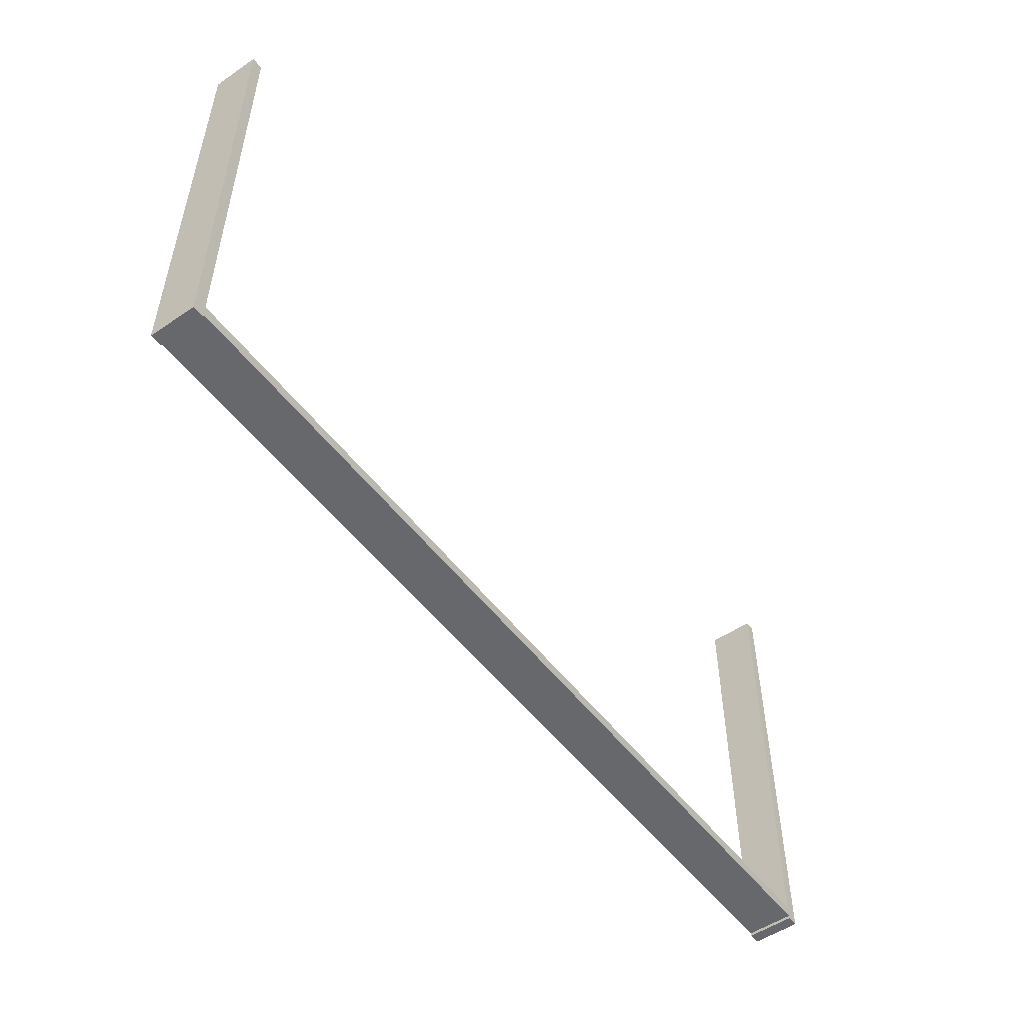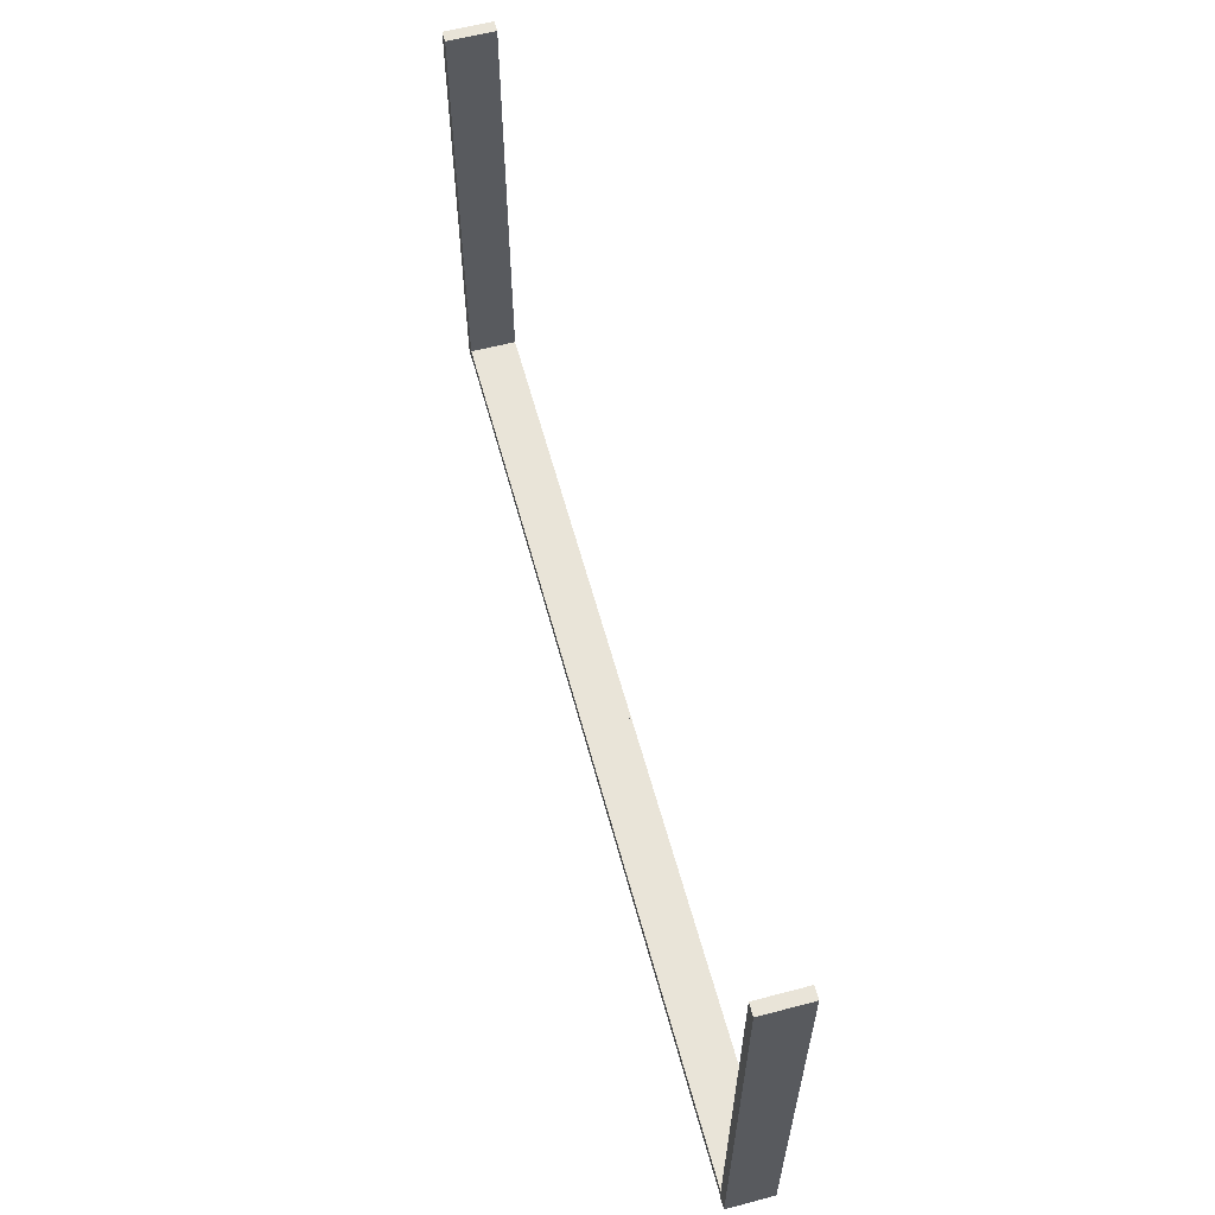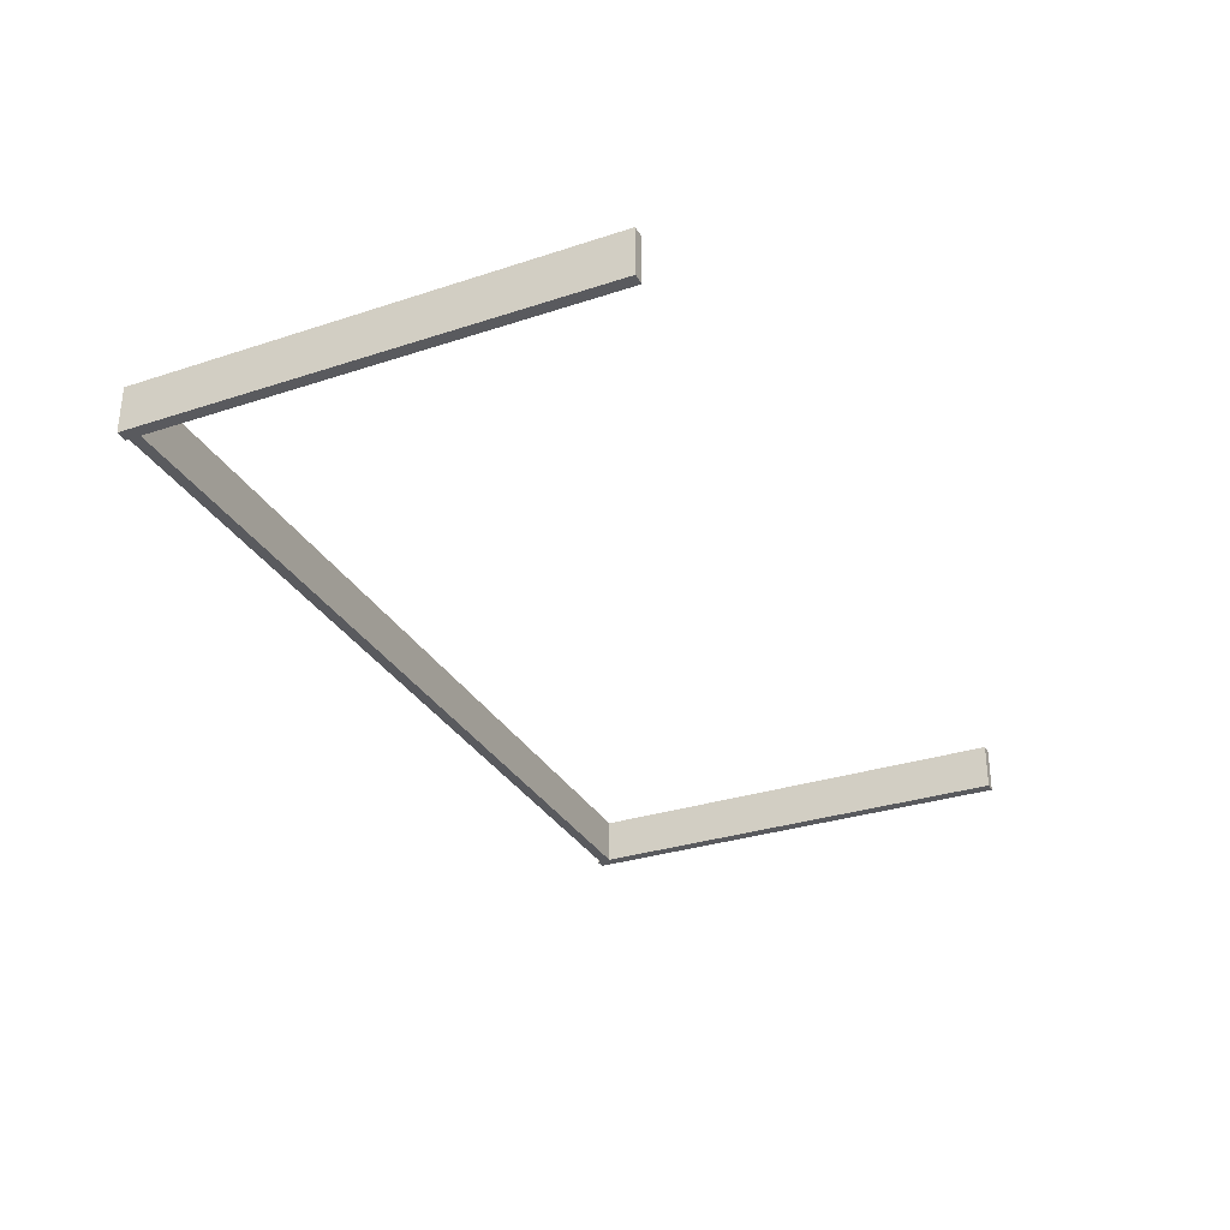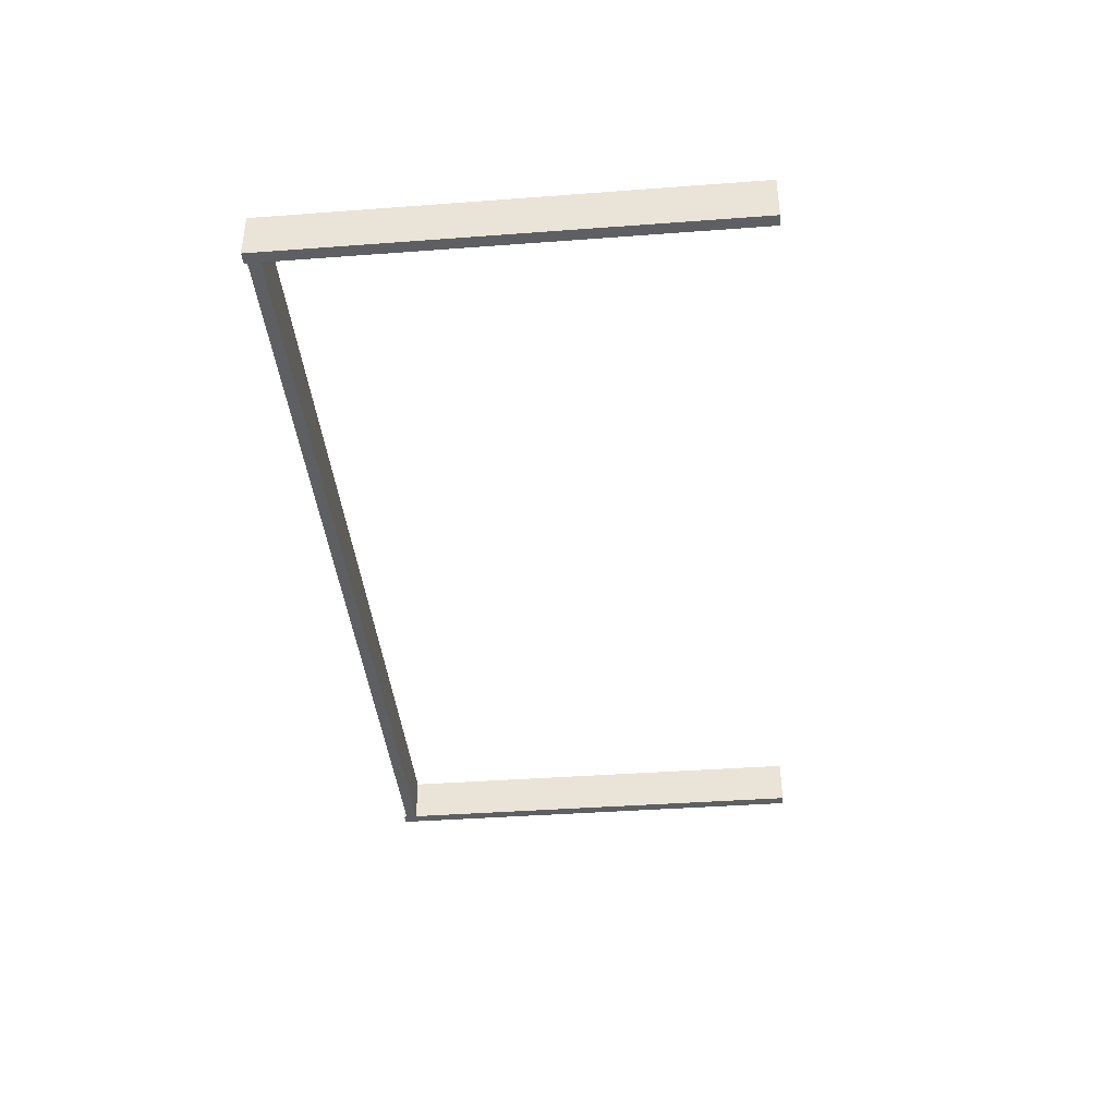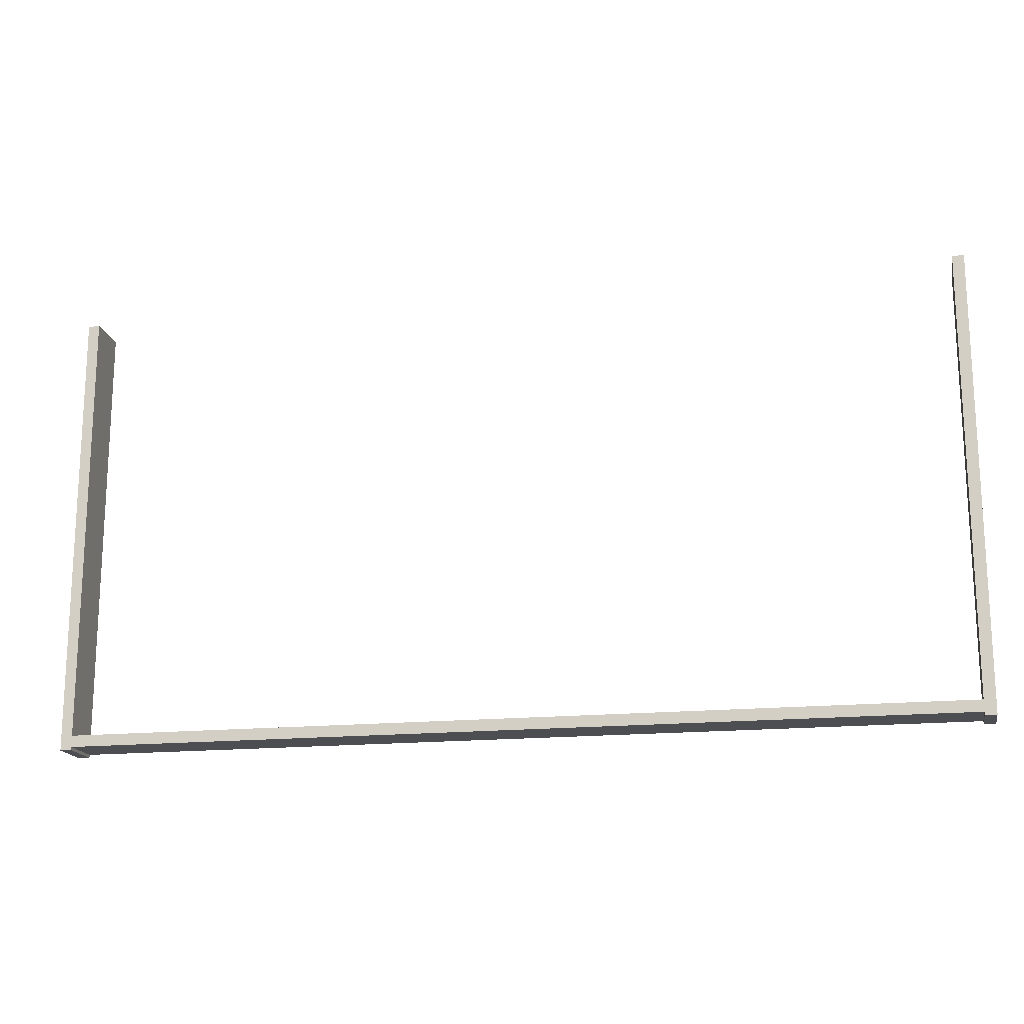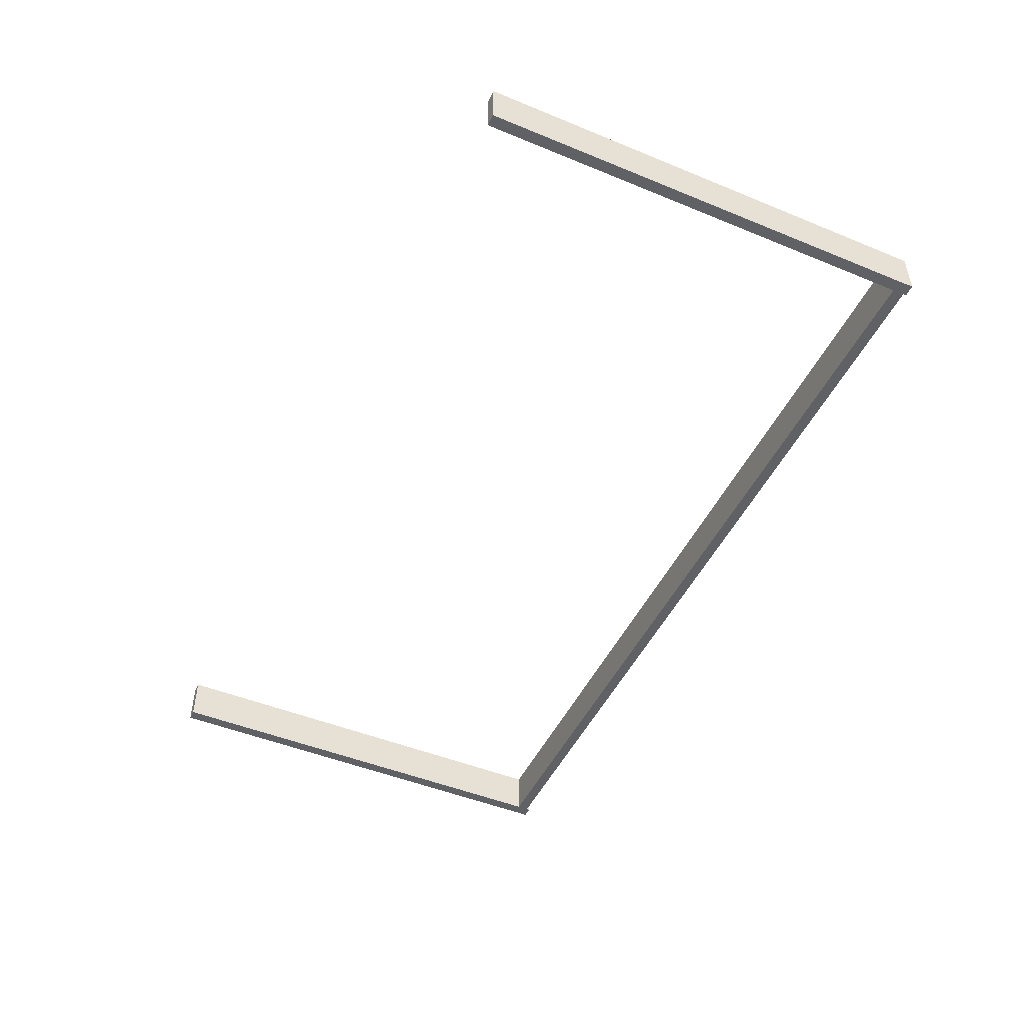
<metadata>
{"format":"obj","ext":"obj","renderer":"f3d","projection":"perspective","resolution":1024,"background":"white","views":[{"elev":-52.3,"azim":126.3,"up":"+Z"},{"elev":59.9,"azim":-105.1,"up":"+Z"},{"elev":-31.4,"azim":-65.1,"up":"+Y"},{"elev":-39.6,"azim":-84.7,"up":"+Y"},{"elev":-17.1,"azim":11.6,"up":"+Z"},{"elev":-48.3,"azim":65.4,"up":"+Y"}]}
</metadata>
<code>
v 0 0.225 0.01589
v 0 0.225 0.003388
v 0 0.275 0.01589
v 0 0.275 0.003388
v -0.4875 0.225 0
v -0.4875 0.225 0.5
v -0.4875 0.275 0
v -0.4875 0.275 0.5
v -0.5 0.225 0
v -0.5 0.225 0.01589
v -0.5 0.225 0.003388
v -0.5 0.225 0.5
v -0.5 0.275 0
v -0.5 0.275 0.01589
v -0.5 0.275 0.003388
v -0.5 0.275 0.5
v 0.5 0.225 0
v 0.5 0.225 0.01589
v 0.5 0.225 0.003388
v 0.5 0.225 0.5
v 0.5 0.275 0
v 0.5 0.275 0.01589
v 0.5 0.275 0.003388
v 0.5 0.275 0.5
v 0.4875 0.225 0
v 0.4875 0.225 0.5
v 0.4875 0.275 0
v 0.4875 0.275 0.5
f 11 15 14
f 3 14 15
f 1 10 14
f 2 11 10
f 4 15 11
f 2 1 3
f 11 14 10
f 3 15 4
f 1 14 3
f 2 10 1
f 4 11 2
f 2 3 4
f 12 16 8
f 7 8 16
f 5 6 8
f 9 12 6
f 13 16 12
f 9 5 7
f 12 8 6
f 7 16 13
f 5 8 7
f 9 6 5
f 13 12 9
f 9 7 13
f 19 23 22
f 3 22 23
f 1 18 22
f 2 19 18
f 4 23 19
f 2 1 3
f 19 22 18
f 3 23 4
f 1 22 3
f 2 18 1
f 4 19 2
f 2 3 4
f 20 24 28
f 27 28 24
f 25 26 28
f 17 20 26
f 21 24 20
f 17 25 27
f 20 28 26
f 27 24 21
f 25 28 27
f 17 26 25
f 21 20 17
f 17 27 21

</code>
